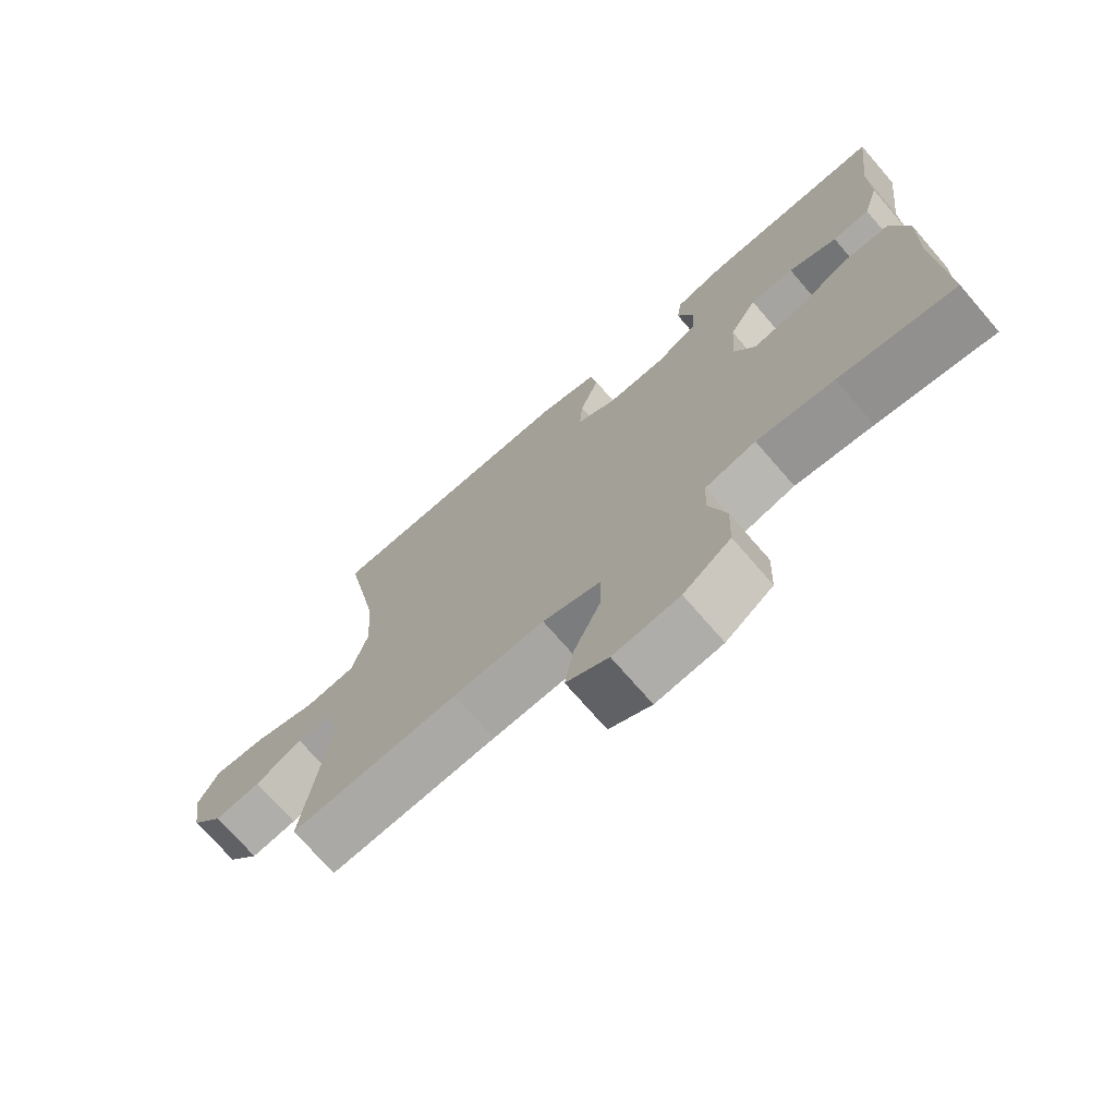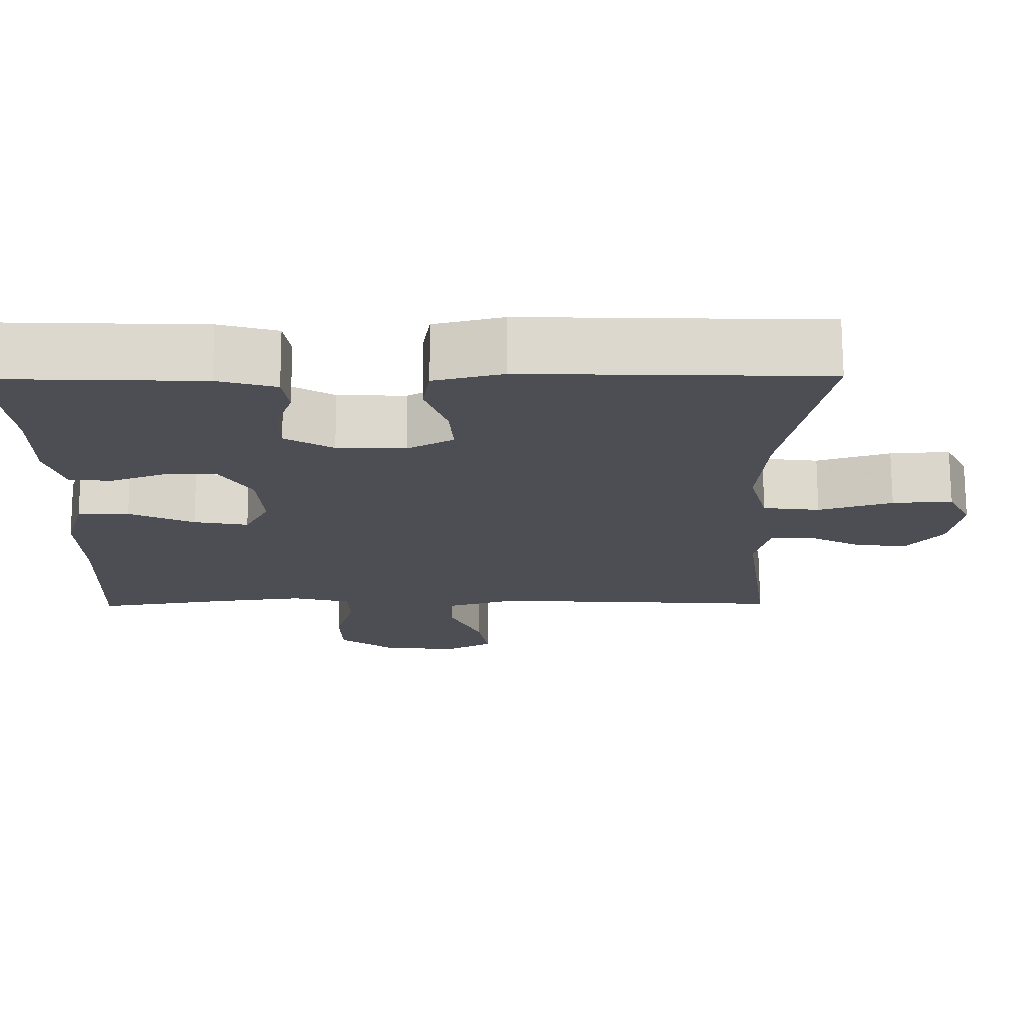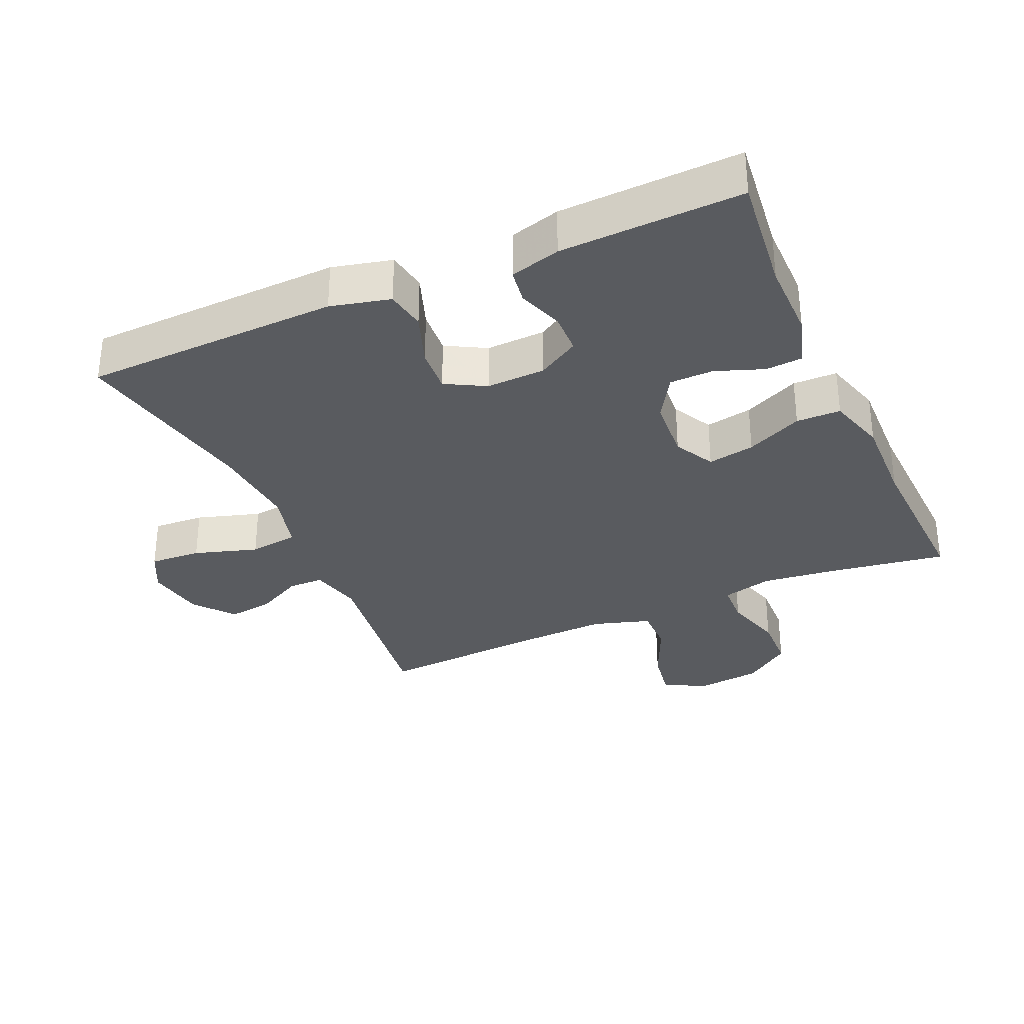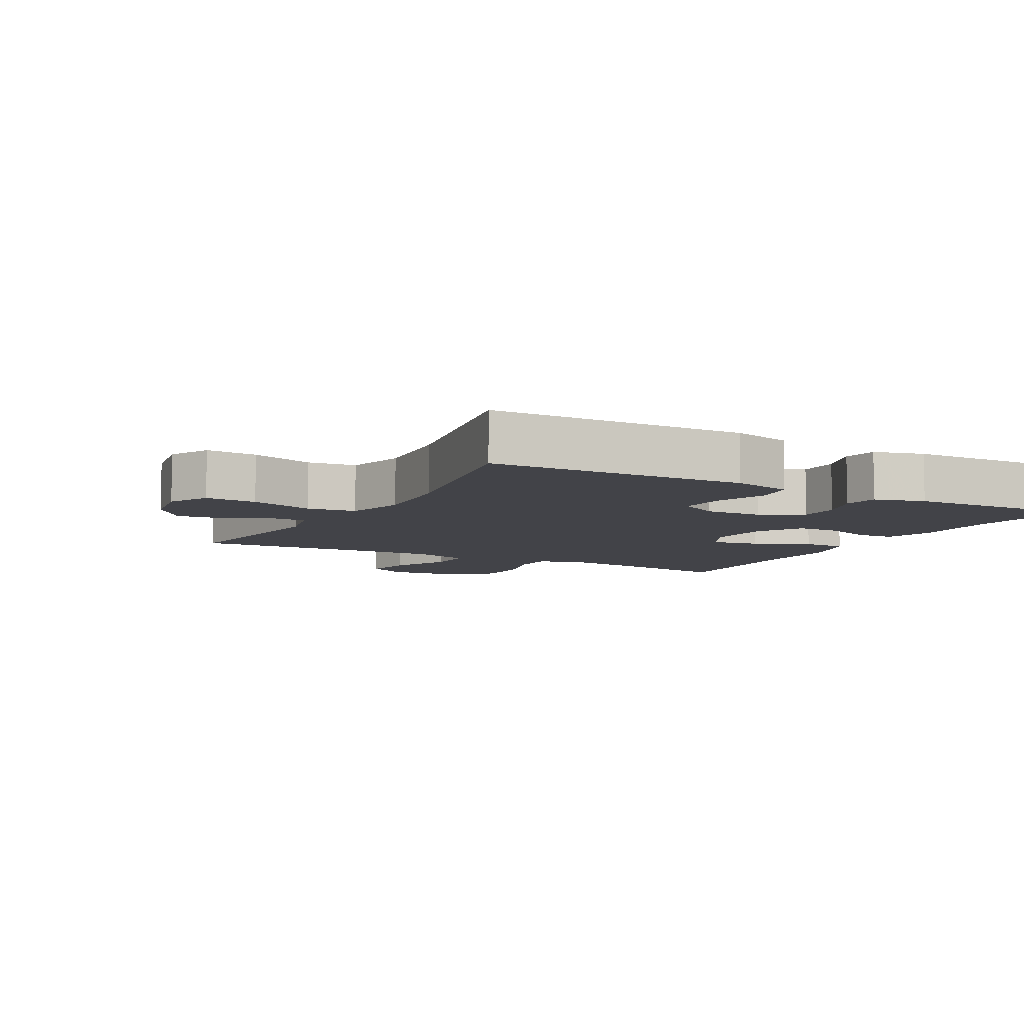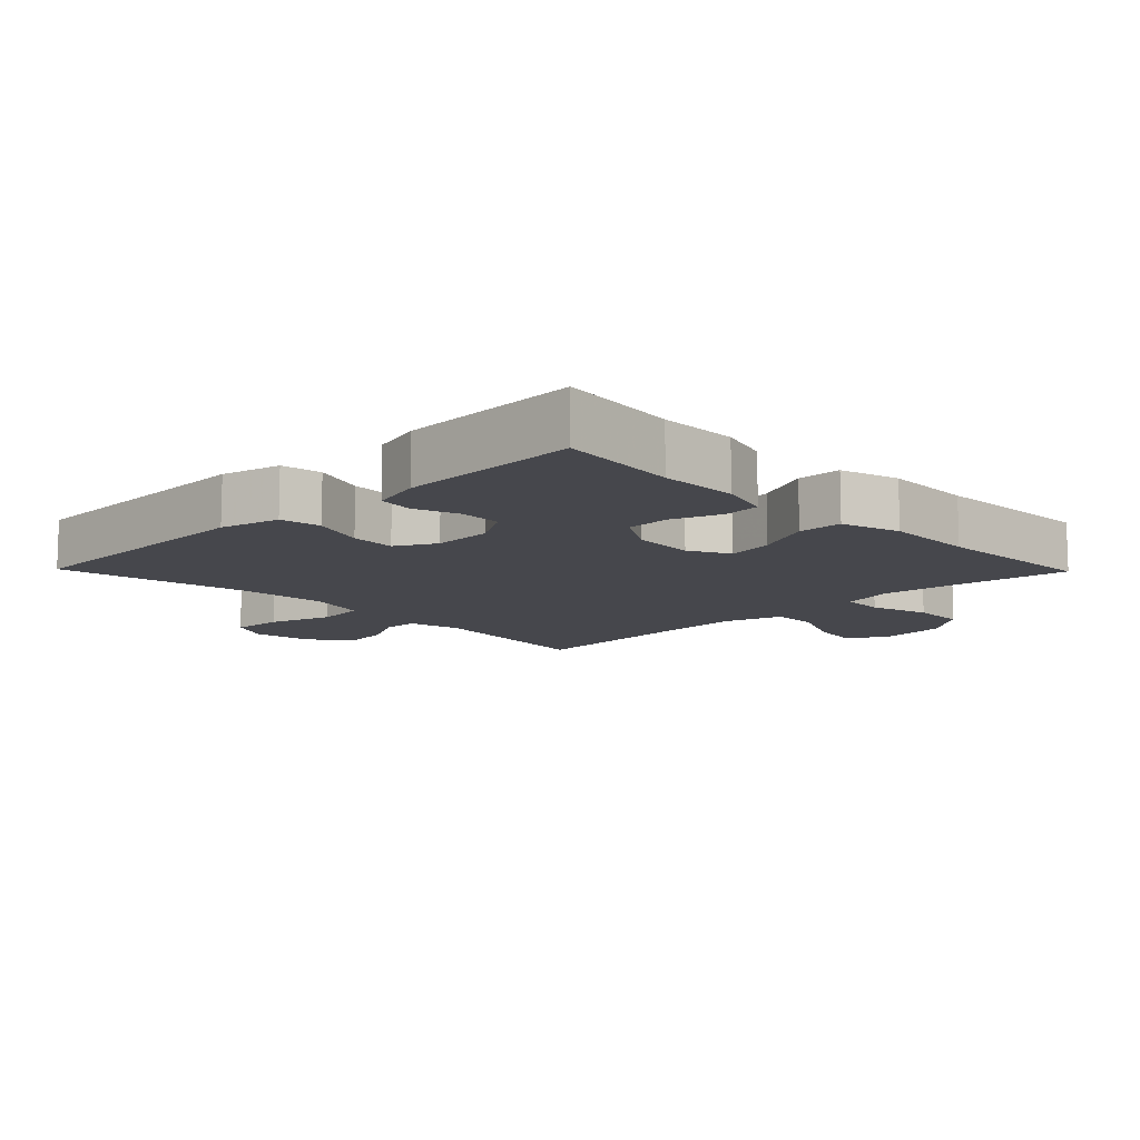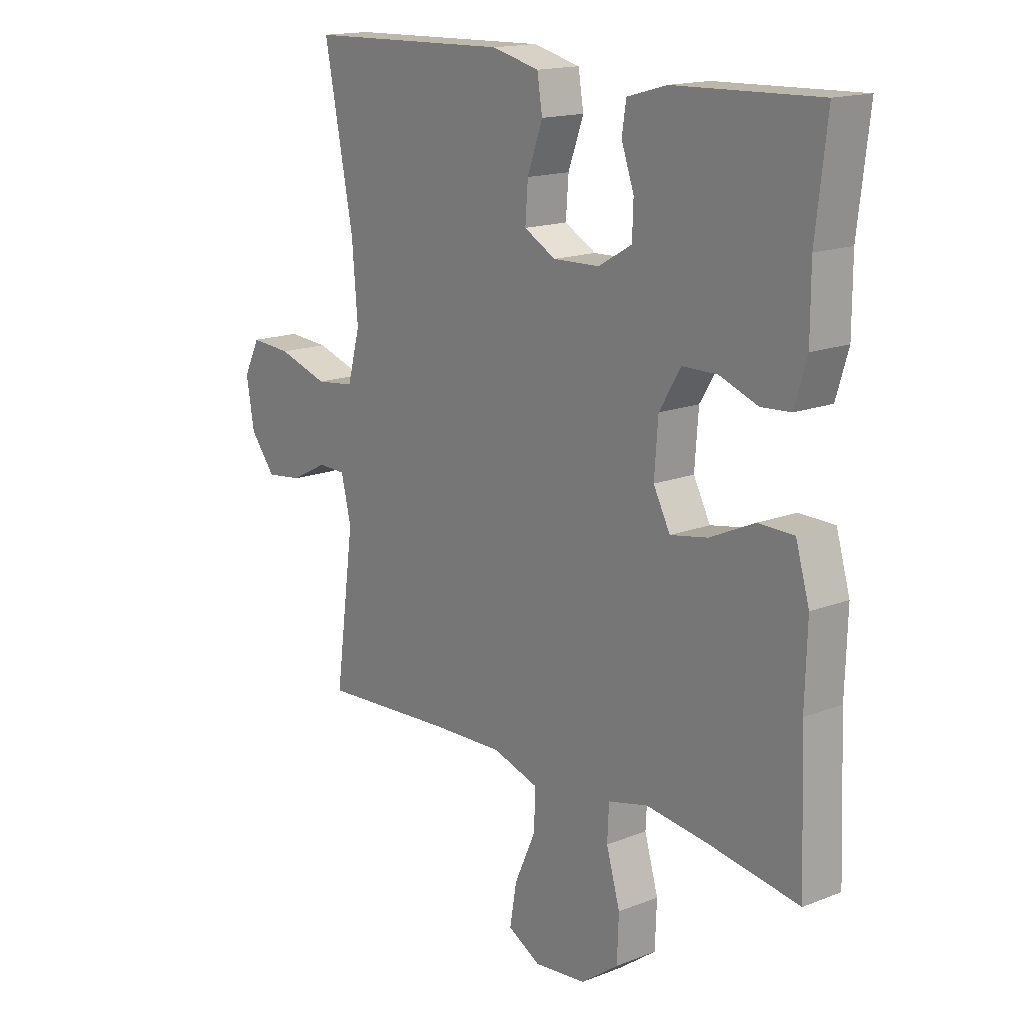
<metadata>
{"format":"obj","ext":"obj","renderer":"f3d","projection":"perspective","resolution":1024,"background":"white","views":[{"elev":-72.6,"azim":40.9,"up":"+Z"},{"elev":72.7,"azim":179.8,"up":"+Z"},{"elev":-32.4,"azim":24.0,"up":"+Y"},{"elev":-7.6,"azim":-28.7,"up":"+Y"},{"elev":-11.0,"azim":44.3,"up":"+Y"},{"elev":16.1,"azim":51.1,"up":"+Z"}]}
</metadata>
<code>
v 0.5 0.07 -0.5
v 0.326 0.07 -0.473
v 0.21 0.07 -0.459
v 0.134 0.07 -0.478
v 0.131 0.07 -0.542
v 0.157 0.07 -0.632
v 0.154 0.07 -0.715
v 0.083 0.07 -0.767
v -0.016 0.07 -0.778
v -0.079 0.07 -0.744
v -0.066 0.07 -0.668
v -0.025 0.07 -0.577
v -0.024 0.07 -0.506
v -0.111 0.07 -0.479
v -0.248 0.07 -0.484
v -0.5 0.07 -0.5
v -0.463 0.07 -0.226
v -0.482 0.07 -0.147
v -0.535 0.07 -0.146
v -0.605 0.07 -0.182
v -0.674 0.07 -0.191
v -0.722 0.07 -0.131
v -0.737 0.07 -0.042
v -0.706 0.07 0.019
v -0.628 0.07 0.014
v -0.532 0.07 -0.016
v -0.458 0.07 -0.007
v -0.434 0.07 0.083
v -0.445 0.07 0.217
v -0.5 0.07 0.5
v -0.113 0.07 0.511
v -0.023 0.07 0.489
v -0.013 0.07 0.428
v -0.042 0.07 0.348
v -0.047 0.07 0.28
v 0.013 0.07 0.247
v 0.102 0.07 0.25
v 0.165 0.07 0.287
v 0.167 0.07 0.349
v 0.143 0.07 0.417
v 0.151 0.07 0.47
v 0.227 0.07 0.491
v 0.5 0.07 0.5
v 0.479 0.07 0.32
v 0.479 0.07 0.202
v 0.456 0.07 0.125
v 0.4 0.07 0.121
v 0.327 0.07 0.148
v 0.261 0.07 0.147
v 0.22 0.07 0.08
v 0.213 0.07 -0.015
v 0.245 0.07 -0.076
v 0.316 0.07 -0.063
v 0.401 0.07 -0.024
v 0.468 0.07 -0.025
v 0.494 0.07 -0.114
v 0.49 0.07 -0.251
v 0.5 0 -0.5
v 0.326 0 -0.473
v 0.21 0 -0.459
v 0.134 0 -0.478
v 0.131 0 -0.542
v 0.157 0 -0.632
v 0.154 0 -0.715
v 0.083 0 -0.767
v -0.016 0 -0.778
v -0.079 0 -0.744
v -0.066 0 -0.668
v -0.025 0 -0.577
v -0.024 0 -0.506
v -0.111 0 -0.479
v -0.248 0 -0.484
v -0.5 0 -0.5
v -0.463 0 -0.226
v -0.482 0 -0.147
v -0.535 0 -0.146
v -0.605 0 -0.182
v -0.674 0 -0.191
v -0.722 0 -0.131
v -0.737 0 -0.042
v -0.706 0 0.019
v -0.628 0 0.014
v -0.532 0 -0.016
v -0.458 0 -0.007
v -0.434 0 0.083
v -0.445 0 0.217
v -0.5 0 0.5
v -0.113 0 0.511
v -0.023 0 0.489
v -0.013 0 0.428
v -0.042 0 0.348
v -0.047 0 0.28
v 0.013 0 0.247
v 0.102 0 0.25
v 0.165 0 0.287
v 0.167 0 0.349
v 0.143 0 0.417
v 0.151 0 0.47
v 0.227 0 0.491
v 0.5 0 0.5
v 0.479 0 0.32
v 0.479 0 0.202
v 0.456 0 0.125
v 0.4 0 0.121
v 0.327 0 0.148
v 0.261 0 0.147
v 0.22 0 0.08
v 0.213 0 -0.015
v 0.245 0 -0.076
v 0.316 0 -0.063
v 0.401 0 -0.024
v 0.468 0 -0.025
v 0.494 0 -0.114
v 0.49 0 -0.251
f 55 56 57
f 54 55 57
f 53 54 57
f 57 1 2
f 53 57 2
f 52 53 2
f 51 52 2 3
f 46 47 48
f 45 46 48
f 44 45 48
f 44 48 49
f 43 44 49
f 42 43 49
f 41 42 49
f 40 41 49
f 39 40 49
f 38 39 49 50
f 32 33 34
f 31 32 34
f 30 31 34
f 29 30 34
f 28 29 34 35
f 27 28 35 36
f 24 25 26
f 23 24 26
f 22 23 26
f 21 22 26
f 20 21 26
f 19 20 26
f 18 19 26 27
f 27 36 37
f 18 27 37
f 17 18 37
f 10 11 12
f 9 10 12
f 8 9 12
f 7 8 12
f 6 7 12
f 5 6 12
f 4 5 12 13
f 4 13 14
f 3 4 14
f 51 3 14
f 38 50 51
f 37 38 51
f 17 37 51
f 16 17 51
f 15 16 51
f 14 15 51
f 114 113 112
f 114 112 111
f 114 111 110
f 59 58 114
f 59 114 110
f 59 110 109
f 60 59 109 108
f 105 104 103
f 105 103 102
f 105 102 101
f 106 105 101
f 106 101 100
f 106 100 99
f 106 99 98
f 106 98 97
f 106 97 96
f 107 106 96 95
f 91 90 89
f 91 89 88
f 91 88 87
f 91 87 86
f 92 91 86 85
f 93 92 85 84
f 83 82 81
f 83 81 80
f 83 80 79
f 83 79 78
f 83 78 77
f 83 77 76
f 84 83 76 75
f 94 93 84
f 94 84 75
f 94 75 74
f 69 68 67
f 69 67 66
f 69 66 65
f 69 65 64
f 69 64 63
f 69 63 62
f 70 69 62 61
f 71 70 61
f 71 61 60
f 71 60 108
f 108 107 95
f 108 95 94
f 108 94 74
f 108 74 73
f 108 73 72
f 108 72 71
f 1 58 59 2
f 2 59 60 3
f 3 60 61 4
f 4 61 62 5
f 5 62 63 6
f 6 63 64 7
f 7 64 65 8
f 8 65 66 9
f 9 66 67 10
f 10 67 68 11
f 11 68 69 12
f 12 69 70 13
f 13 70 71 14
f 14 71 72 15
f 15 72 73 16
f 16 73 74 17
f 17 74 75 18
f 18 75 76 19
f 19 76 77 20
f 20 77 78 21
f 21 78 79 22
f 22 79 80 23
f 23 80 81 24
f 24 81 82 25
f 25 82 83 26
f 26 83 84 27
f 27 84 85 28
f 28 85 86 29
f 29 86 87 30
f 30 87 88 31
f 31 88 89 32
f 32 89 90 33
f 33 90 91 34
f 34 91 92 35
f 35 92 93 36
f 36 93 94 37
f 37 94 95 38
f 38 95 96 39
f 39 96 97 40
f 40 97 98 41
f 41 98 99 42
f 42 99 100 43
f 43 100 101 44
f 44 101 102 45
f 45 102 103 46
f 46 103 104 47
f 47 104 105 48
f 48 105 106 49
f 49 106 107 50
f 50 107 108 51
f 51 108 109 52
f 52 109 110 53
f 53 110 111 54
f 54 111 112 55
f 55 112 113 56
f 56 113 114 57
f 57 114 58 1

</code>
